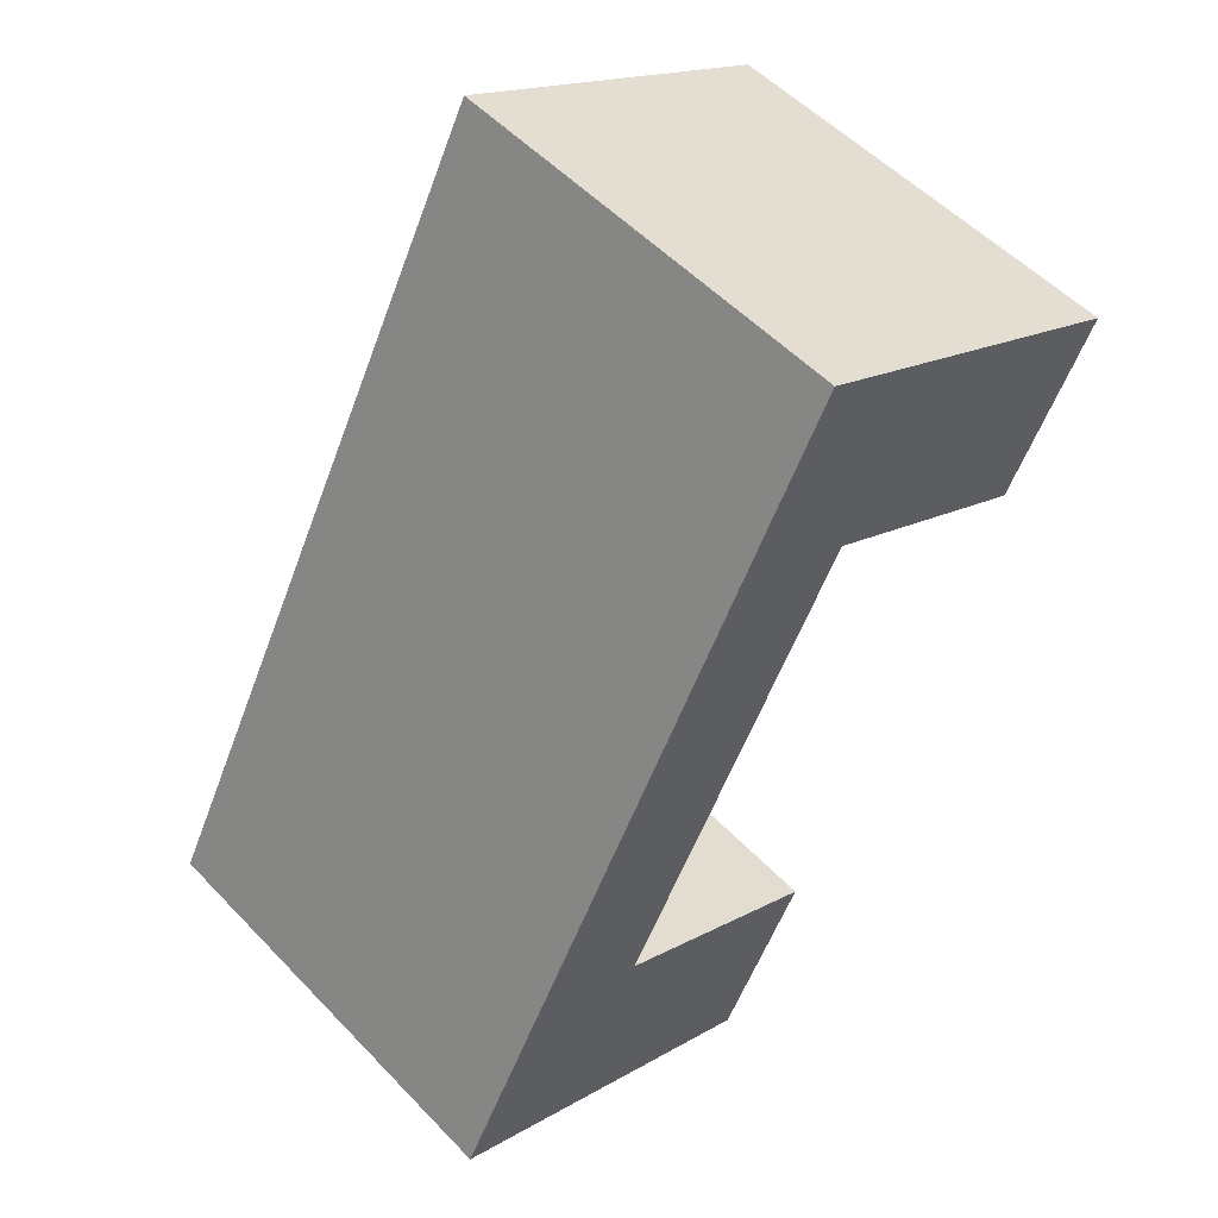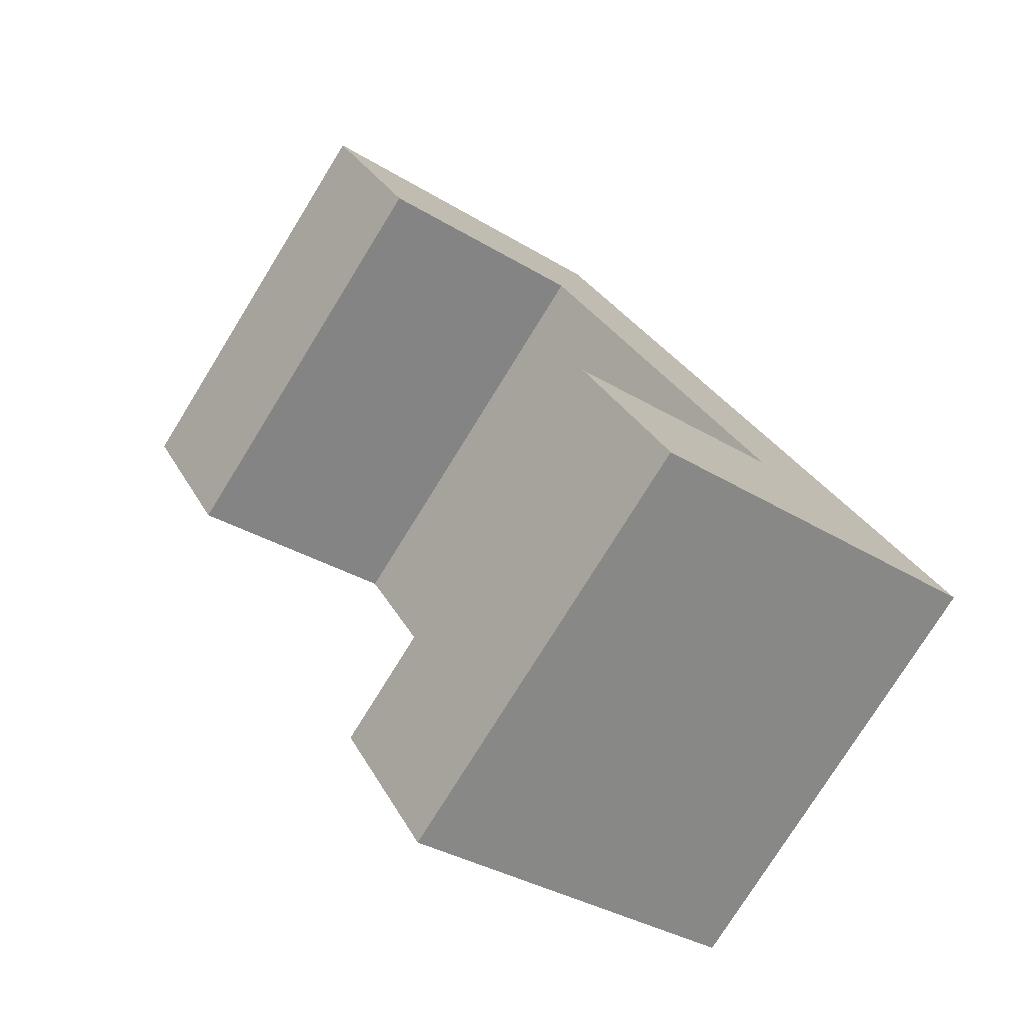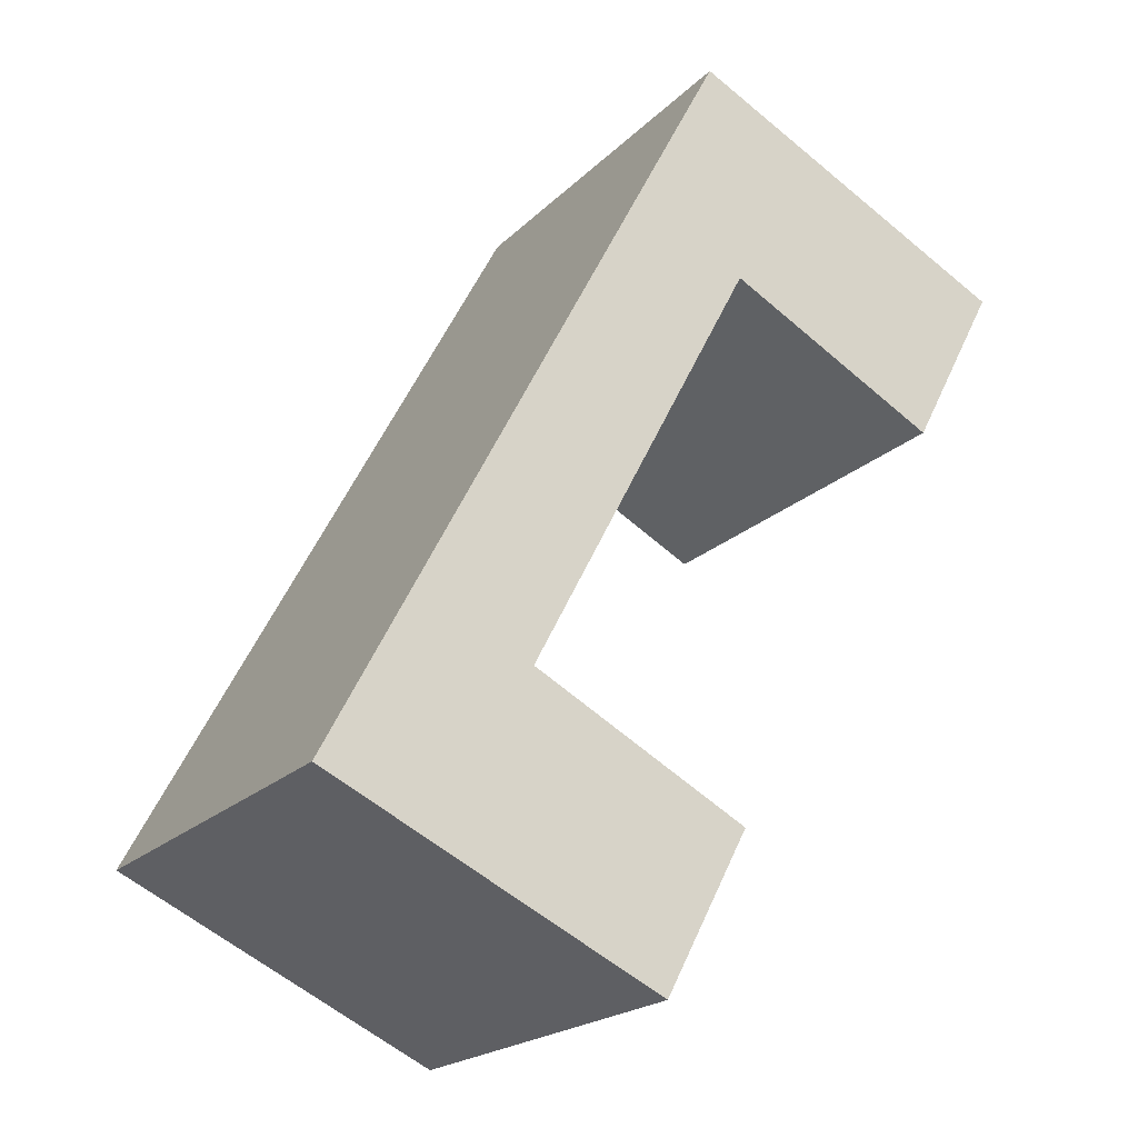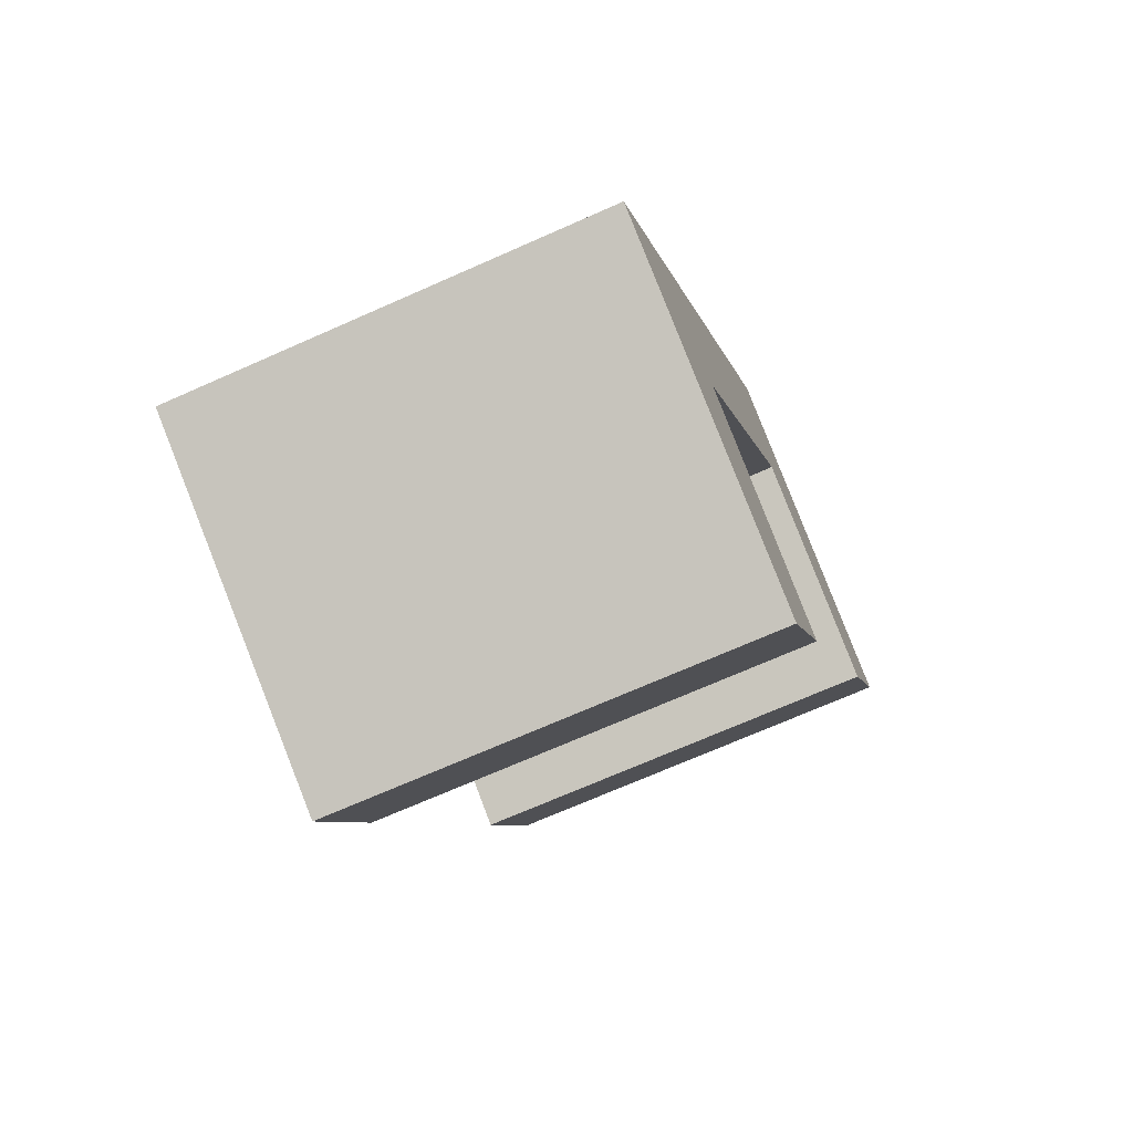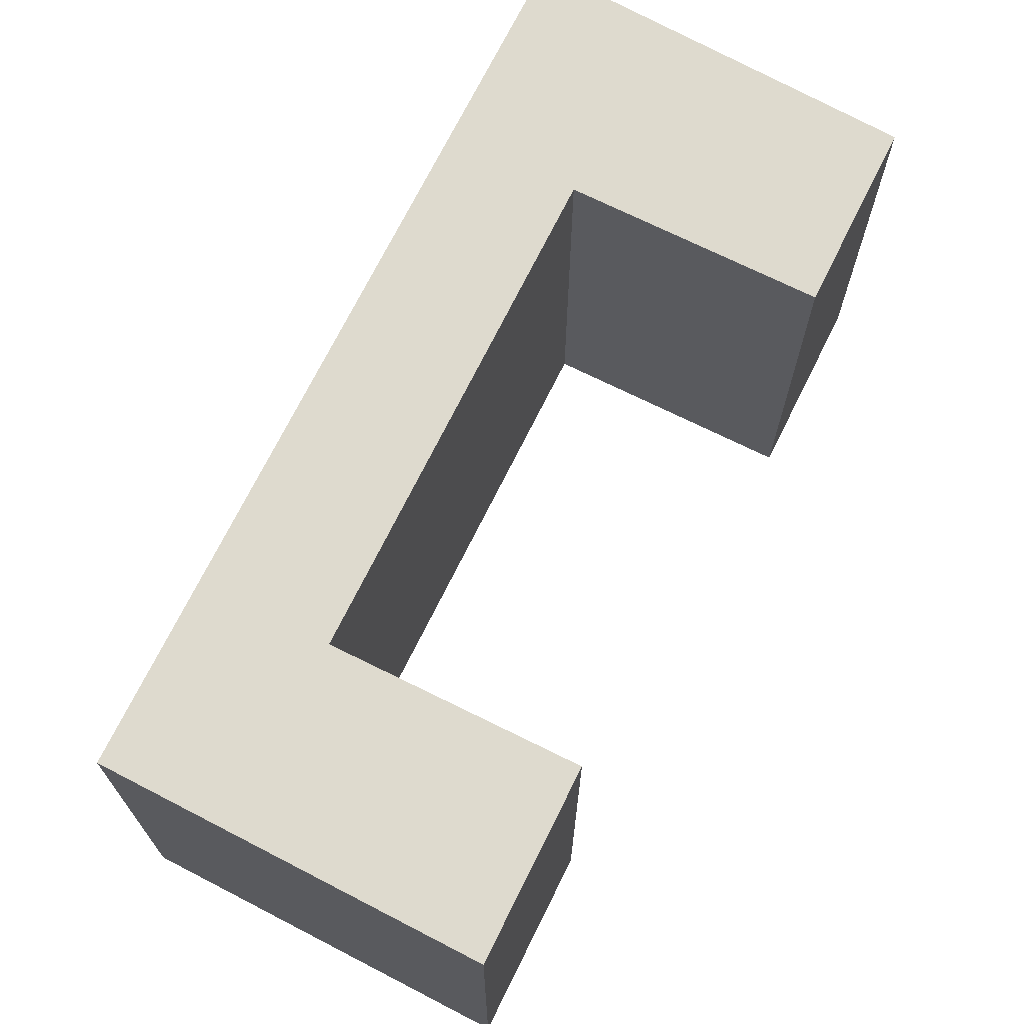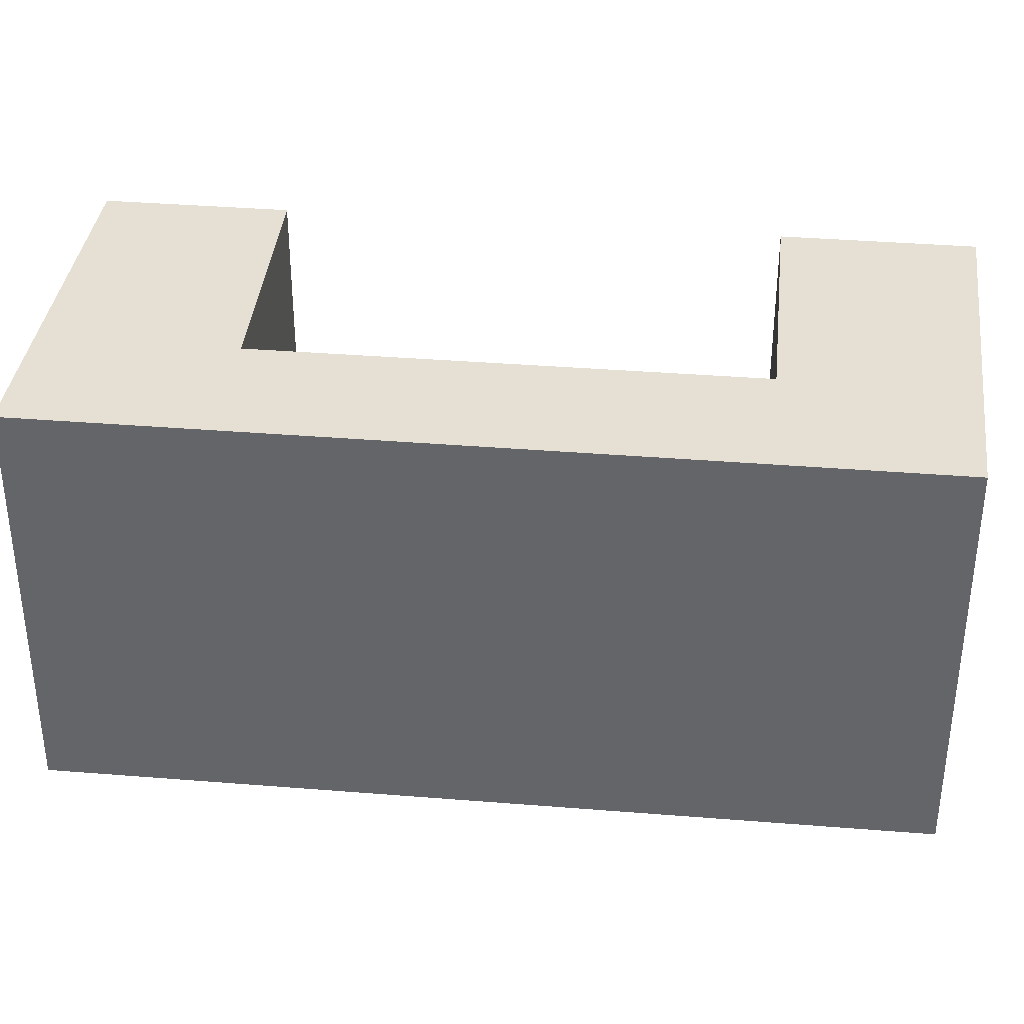
<metadata>
{"format":"obj","ext":"obj","renderer":"f3d","projection":"perspective","resolution":1024,"background":"white","views":[{"elev":53.5,"azim":-42.3,"up":"+Z"},{"elev":-76.4,"azim":148.3,"up":"+Z"},{"elev":-20.6,"azim":-30.9,"up":"+Z"},{"elev":-70.6,"azim":-66.1,"up":"+Z"},{"elev":71.3,"azim":54.1,"up":"+Y"},{"elev":37.9,"azim":-56.5,"up":"+Y"}]}
</metadata>
<code>
v  4.945 3.268 3.308
v  3.294 3.268 4.176
v  5.615 3.268 4.581
v  3.067 3.268 5.861
v  1.581 3.268 3.021
v  1.562 3.268 0.884
v  0 3.268 2.001e-16
v  3.216 3.268 0.014
v  2.571 3.268 -1.212
v  3.216 -8.573e-19 0.014
v  2.571 7.421e-17 -1.212
v  5.615 -2.805e-16 4.581
v  4.945 -2.026e-16 3.308
v  3.294 -2.557e-16 4.176
v  1.562 -5.413e-17 0.884
v  0 0 0
v  1.581 -1.85e-16 3.021
v  3.067 -3.589e-16 5.861
g defaultobject
f 1 2 3
f 4 2 5
f 2 4 3
f 5 2 6
f 5 6 7
f 7 6 8
f 7 8 9
f 10 9 8
f 9 10 11
f 12 1 3
f 1 12 13
f 14 6 2
f 6 14 15
f 11 7 9
f 7 11 16
f 13 2 1
f 2 13 14
f 16 5 7
f 5 16 17
f 5 17 4
f 4 17 18
f 18 3 4
f 3 18 12
f 15 8 6
f 8 15 10
f 17 14 18
f 14 17 15
f 15 17 16
f 15 16 10
f 10 16 11
f 14 12 18
f 12 14 13

</code>
